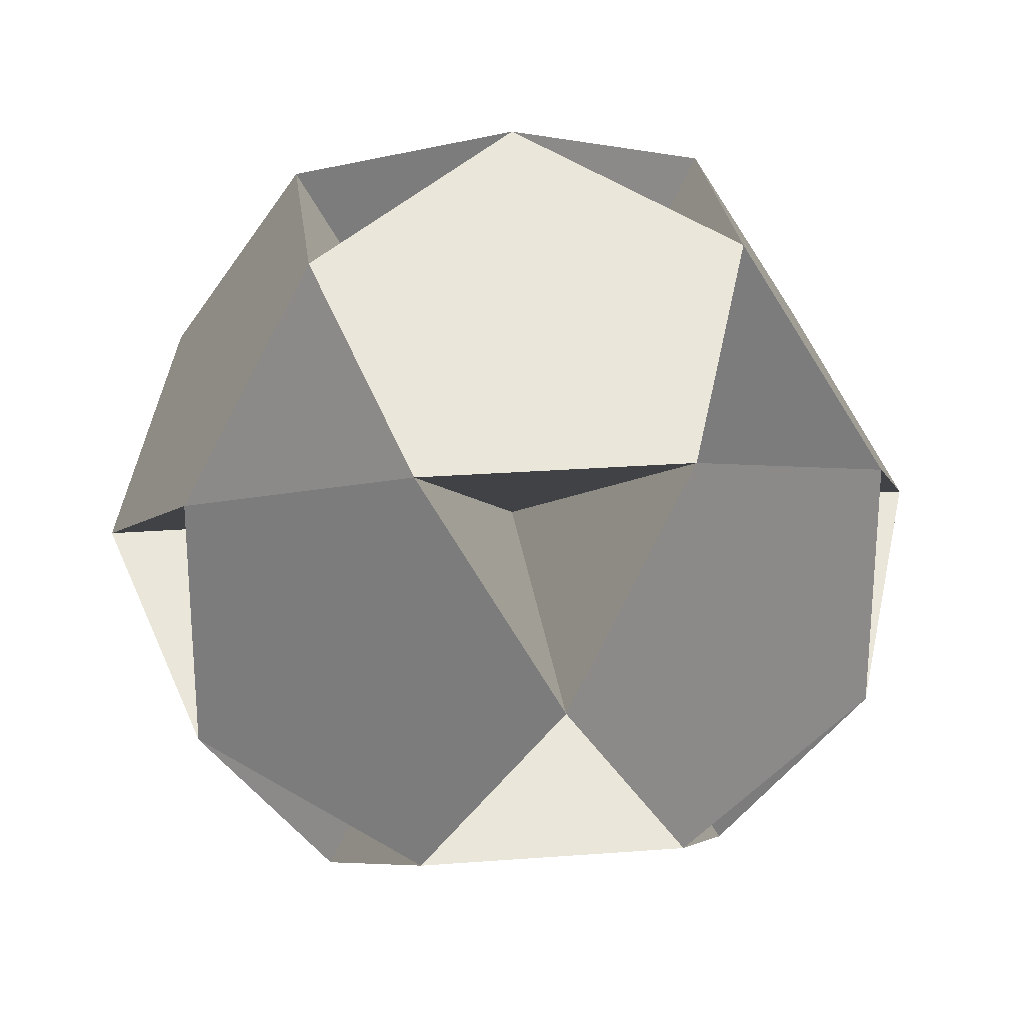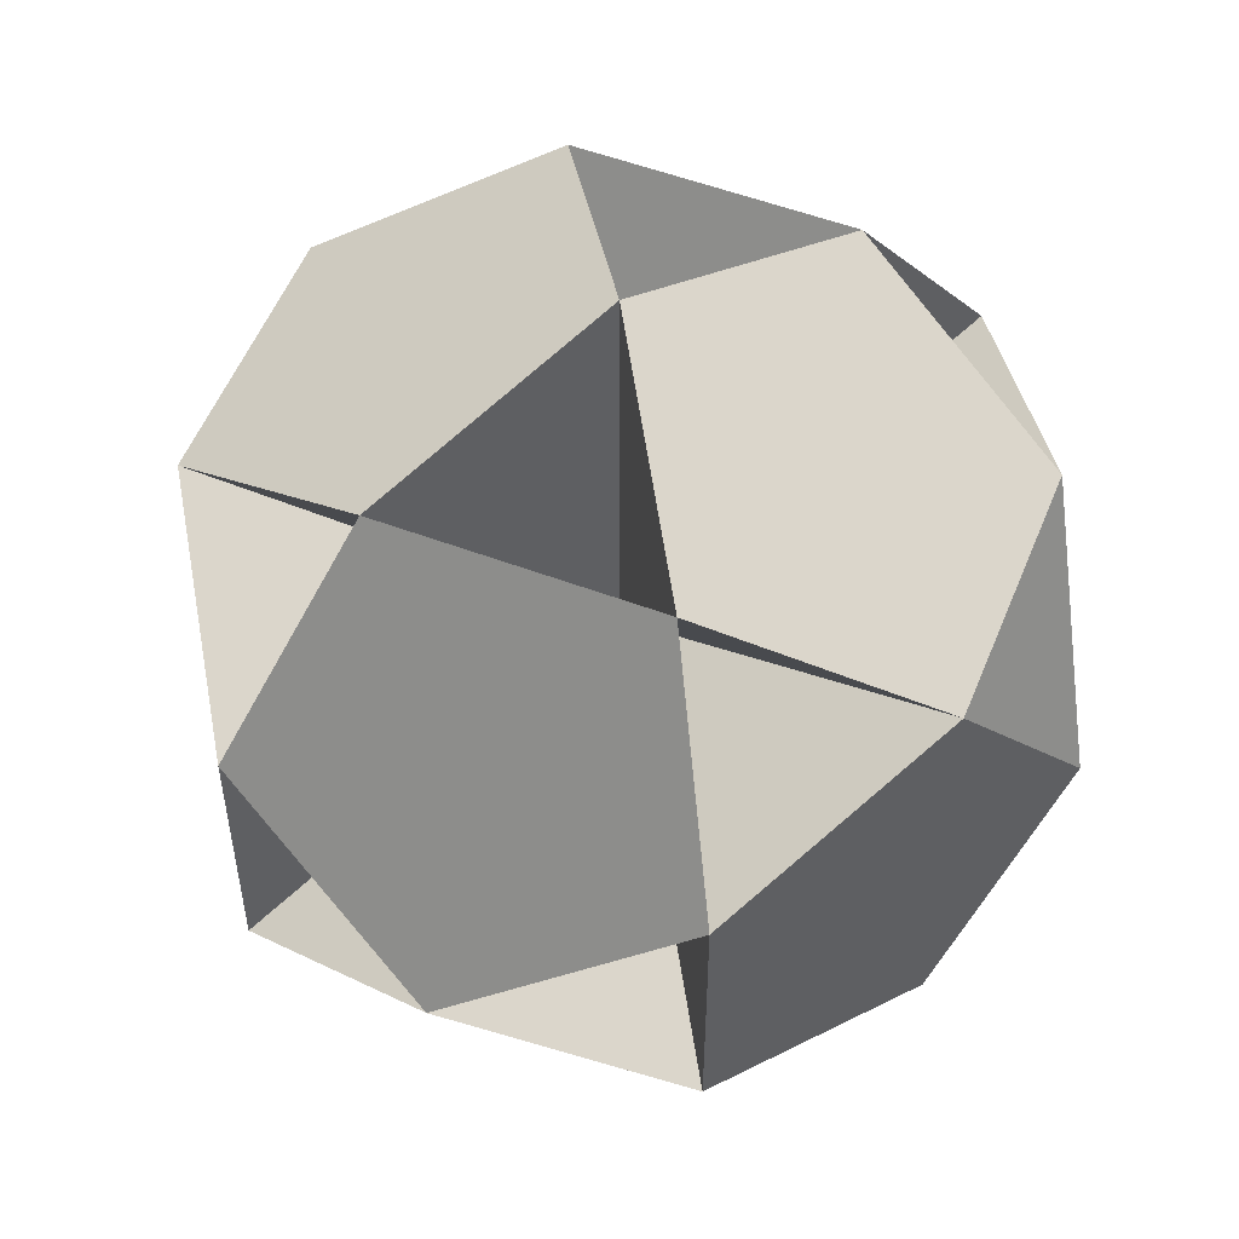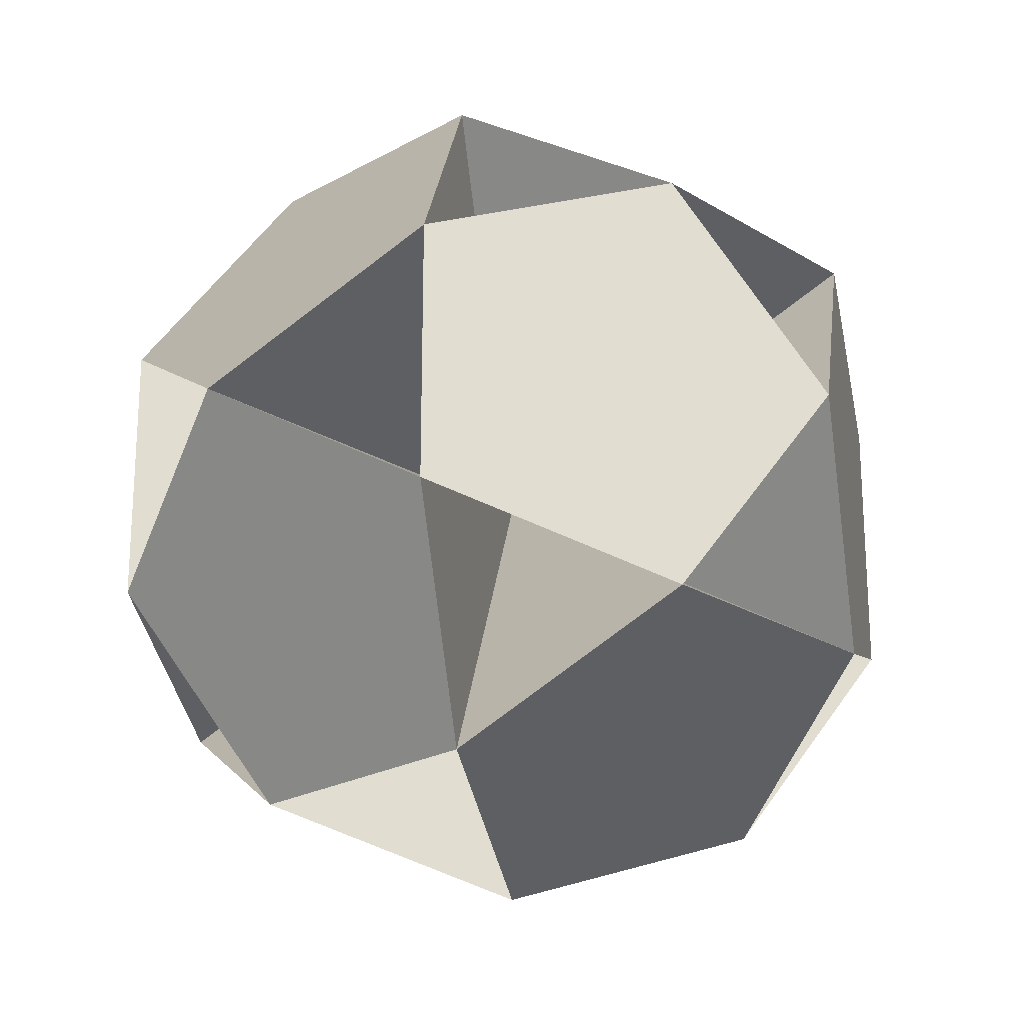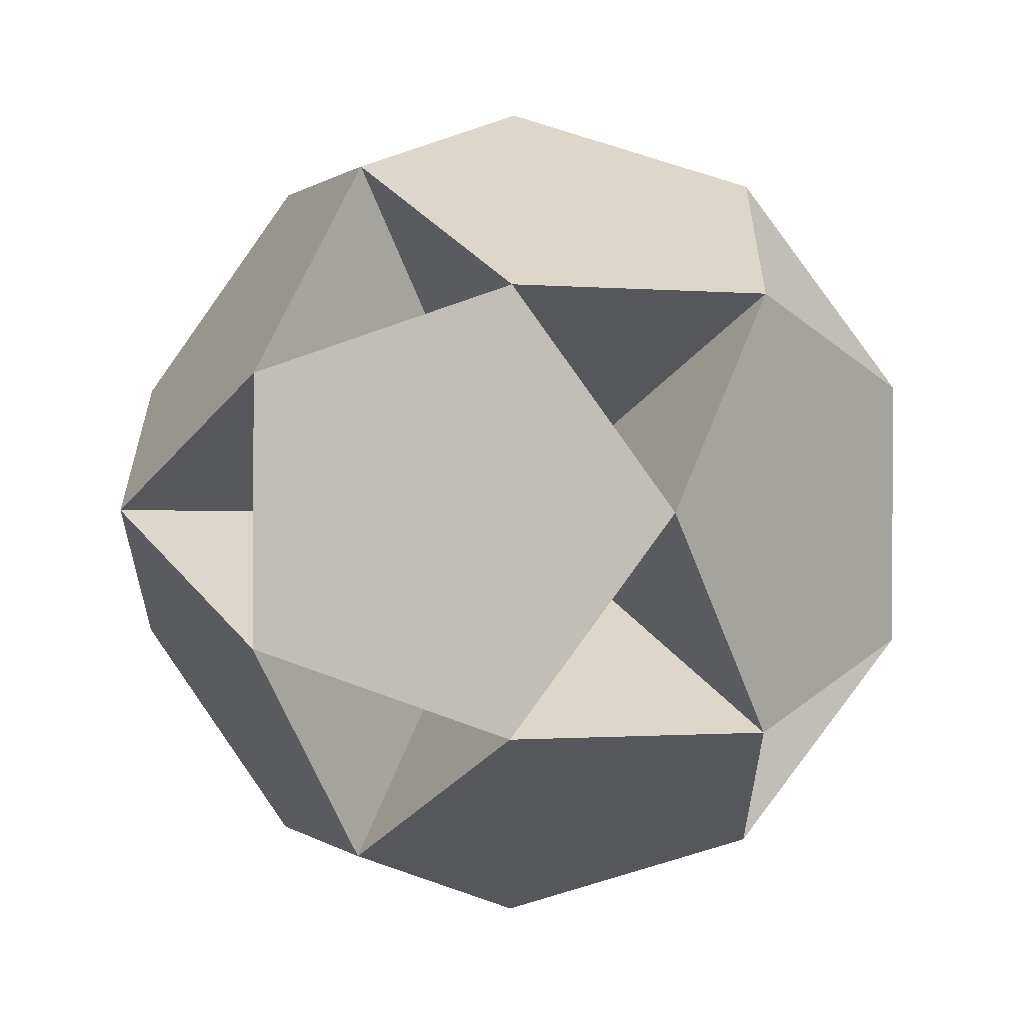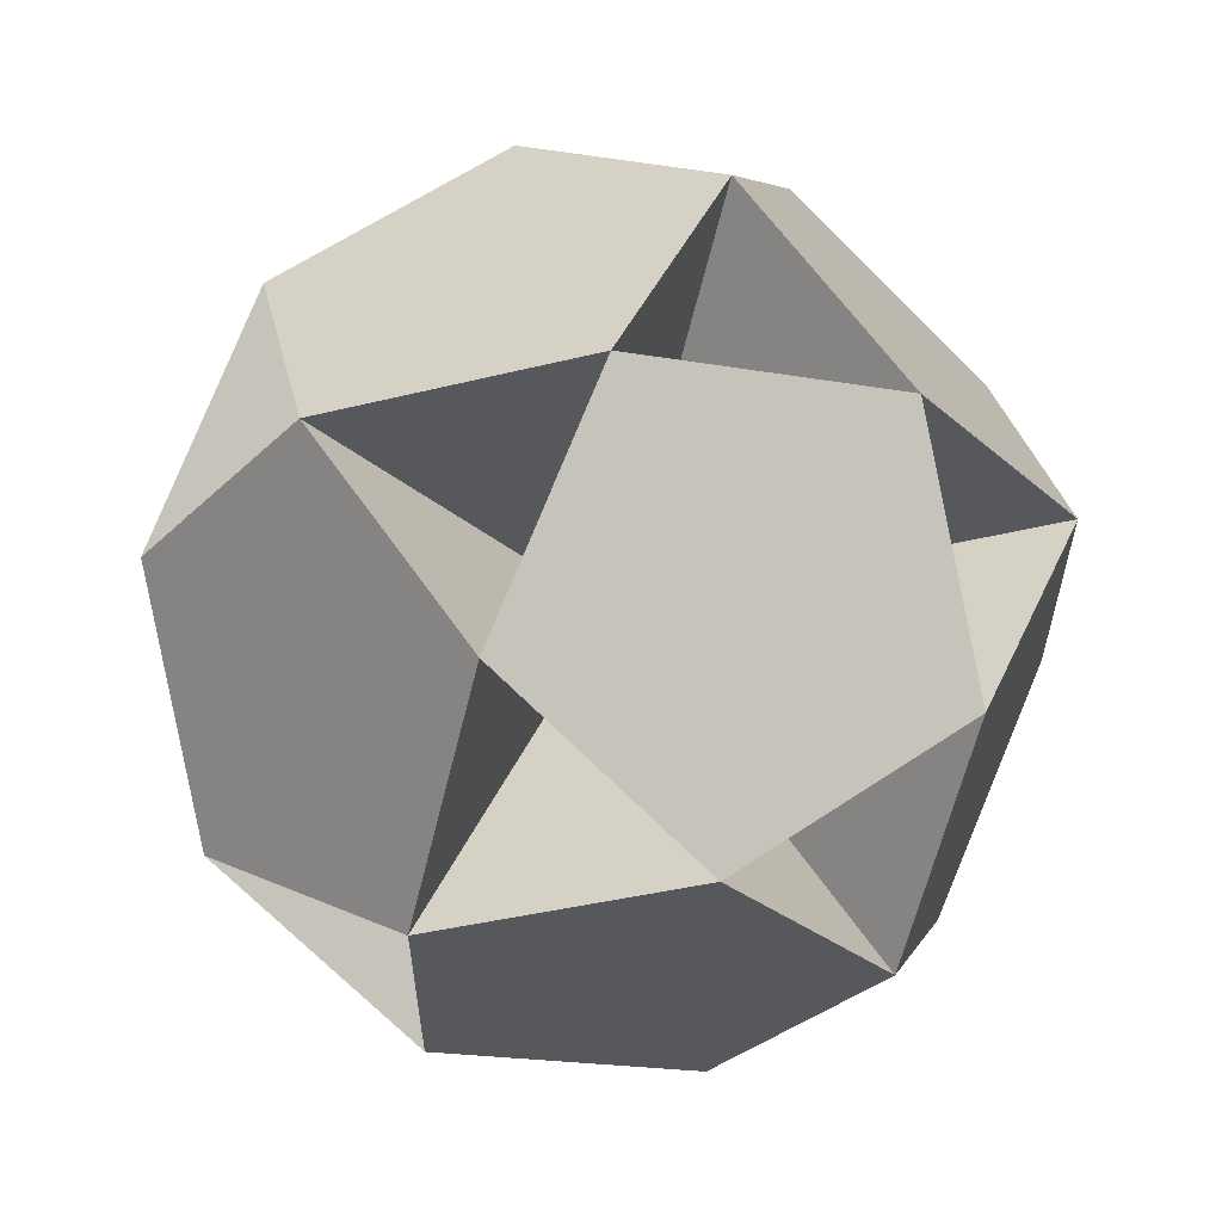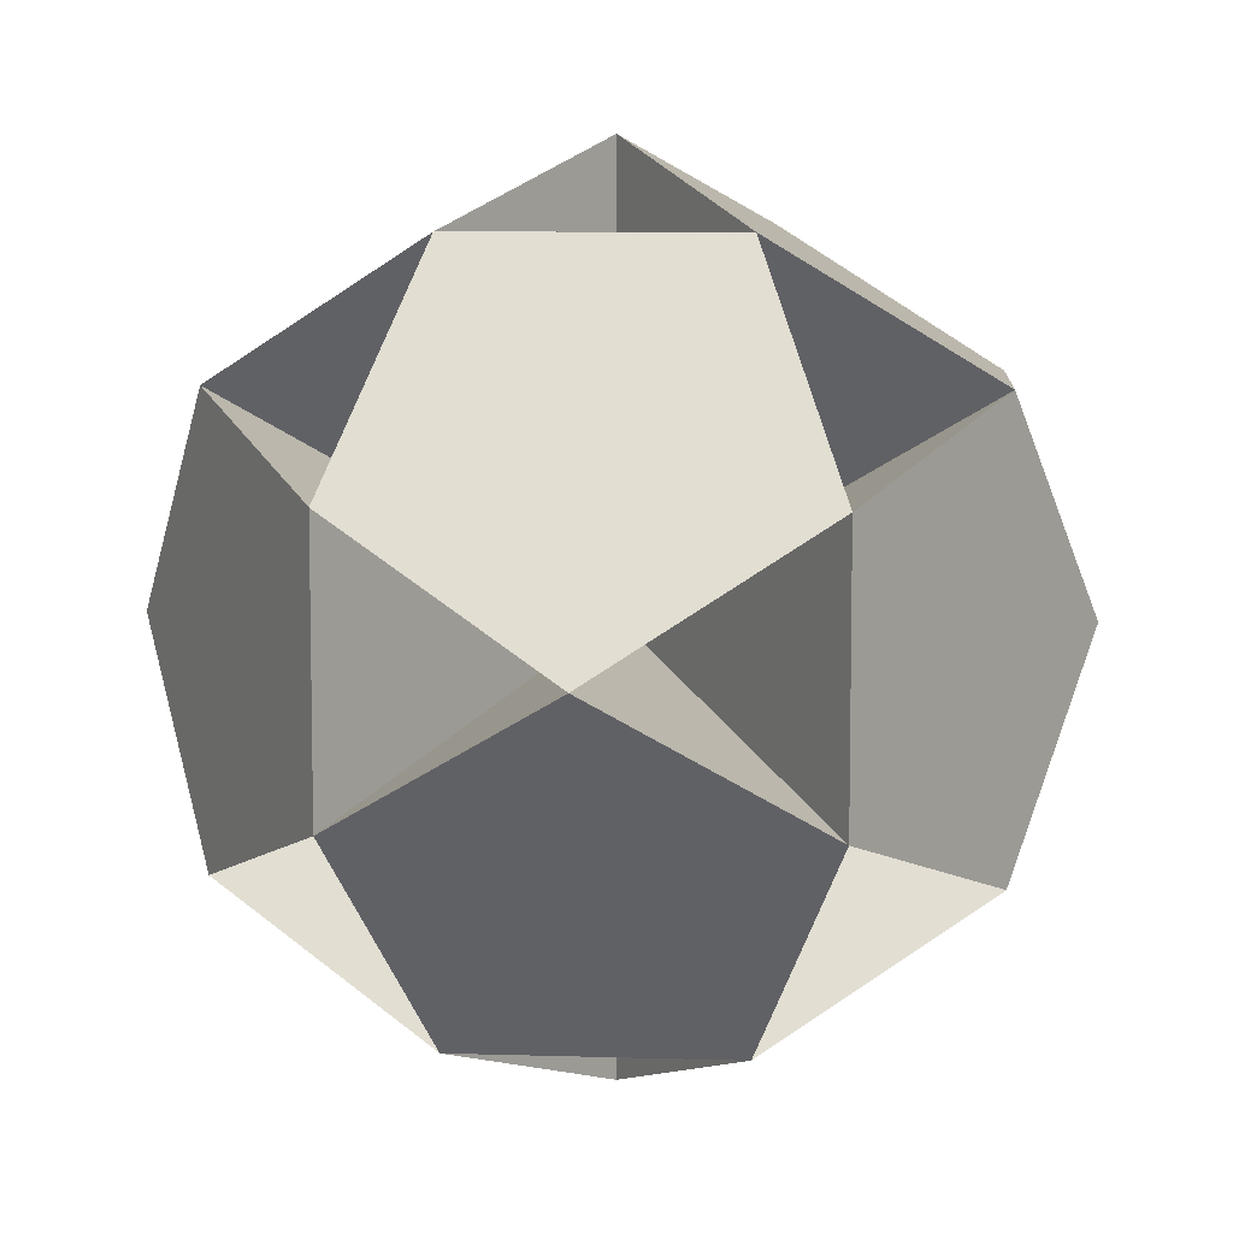
<metadata>
{"format":"obj","ext":"obj","renderer":"f3d","projection":"perspective","resolution":1024,"background":"white","views":[{"elev":26.4,"azim":83.2,"up":"+Z"},{"elev":54.2,"azim":111.7,"up":"+Y"},{"elev":-22.8,"azim":-46.3,"up":"+Y"},{"elev":60.0,"azim":-158.8,"up":"+Y"},{"elev":61.4,"azim":-34.4,"up":"+Y"},{"elev":7.9,"azim":4.9,"up":"+Z"}]}
</metadata>
<code>
v 0 0 -1.618
v  1.618 0 0
v -1.618 0 0
v 0  1.618 0
v 0 -1.618 0
v 0.5  0.809  1.309
v 0.5  0.809 -1.309
v 0.5 -0.809  1.309
v 0.5 -0.809 -1.309
v -0.5  0.809  1.309
v -0.5  0.809 -1.309
v -0.5 -0.809  1.309
v -0.5 -0.809 -1.309
v  1.309 0.5  0.809
v  1.309 0.5 -0.809
v  1.309 -0.5  0.809
v  1.309 -0.5 -0.809
v -1.309 0.5  0.809
v -1.309 0.5 -0.809
v -1.309 -0.5  0.809
v -1.309 -0.5 -0.809
v  0.809  1.309 0.5
v  0.809  1.309 -0.5
v  0.809 -1.309 0.5
v  0.809 -1.309 -0.5
v -0.809  1.309 0.5
v -0.809  1.309 -0.5
v -0.809 -1.309 0.5
v -0.809 -1.309 -0.5
v 0 0  1.618
f 30 6 22 23 7 1 13 29 28 12
f 30 8 24 25 9 1 11 27 26 10
f 2 14 6 10 18 3 21 13 9 17
f 2 15 7 11 19 3 20 12 8 16
f 4 22 14 16 24 5 29 21 19 27
f 4 23 15 17 25 5 28 20 18 26
f 30 8 16 14 6
f 30 10 18 20 12
f 1 7 15 17 9
f 1 13 21 19 11
f 2 15 23 22 14
f 2 16 24 25 17
f 3 18 26 27 19
f 3 21 29 28 20
f 4 23 7 11 27
f 4 26 10 6 22
f 5 24 8 12 28
f 5 29 13 9 25

</code>
